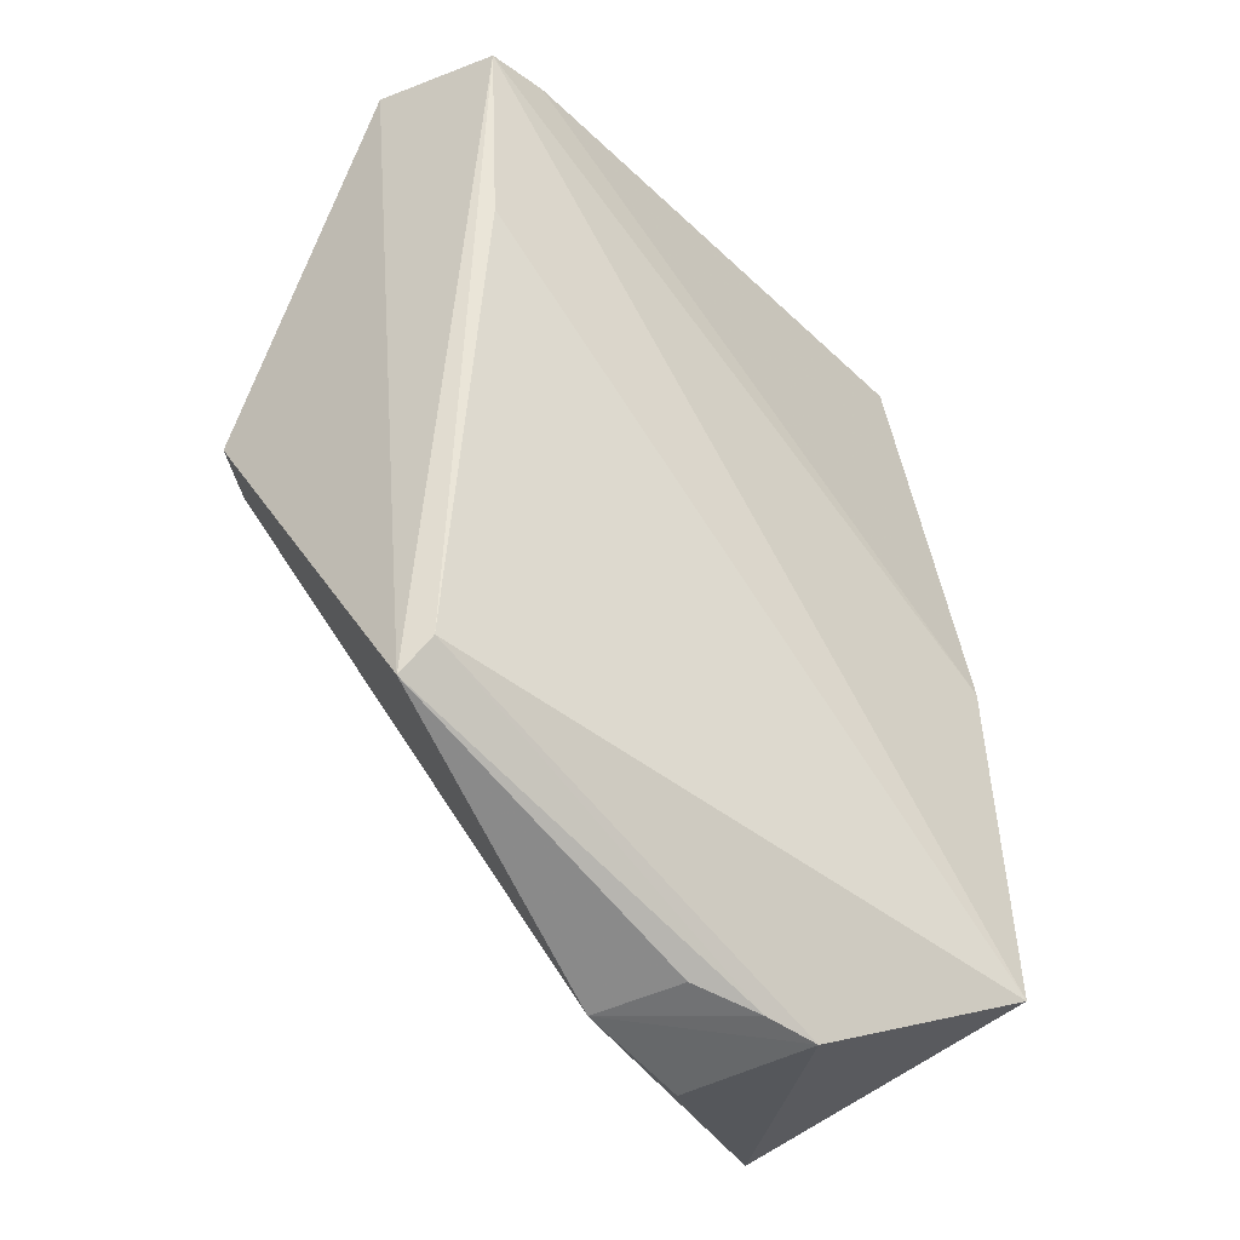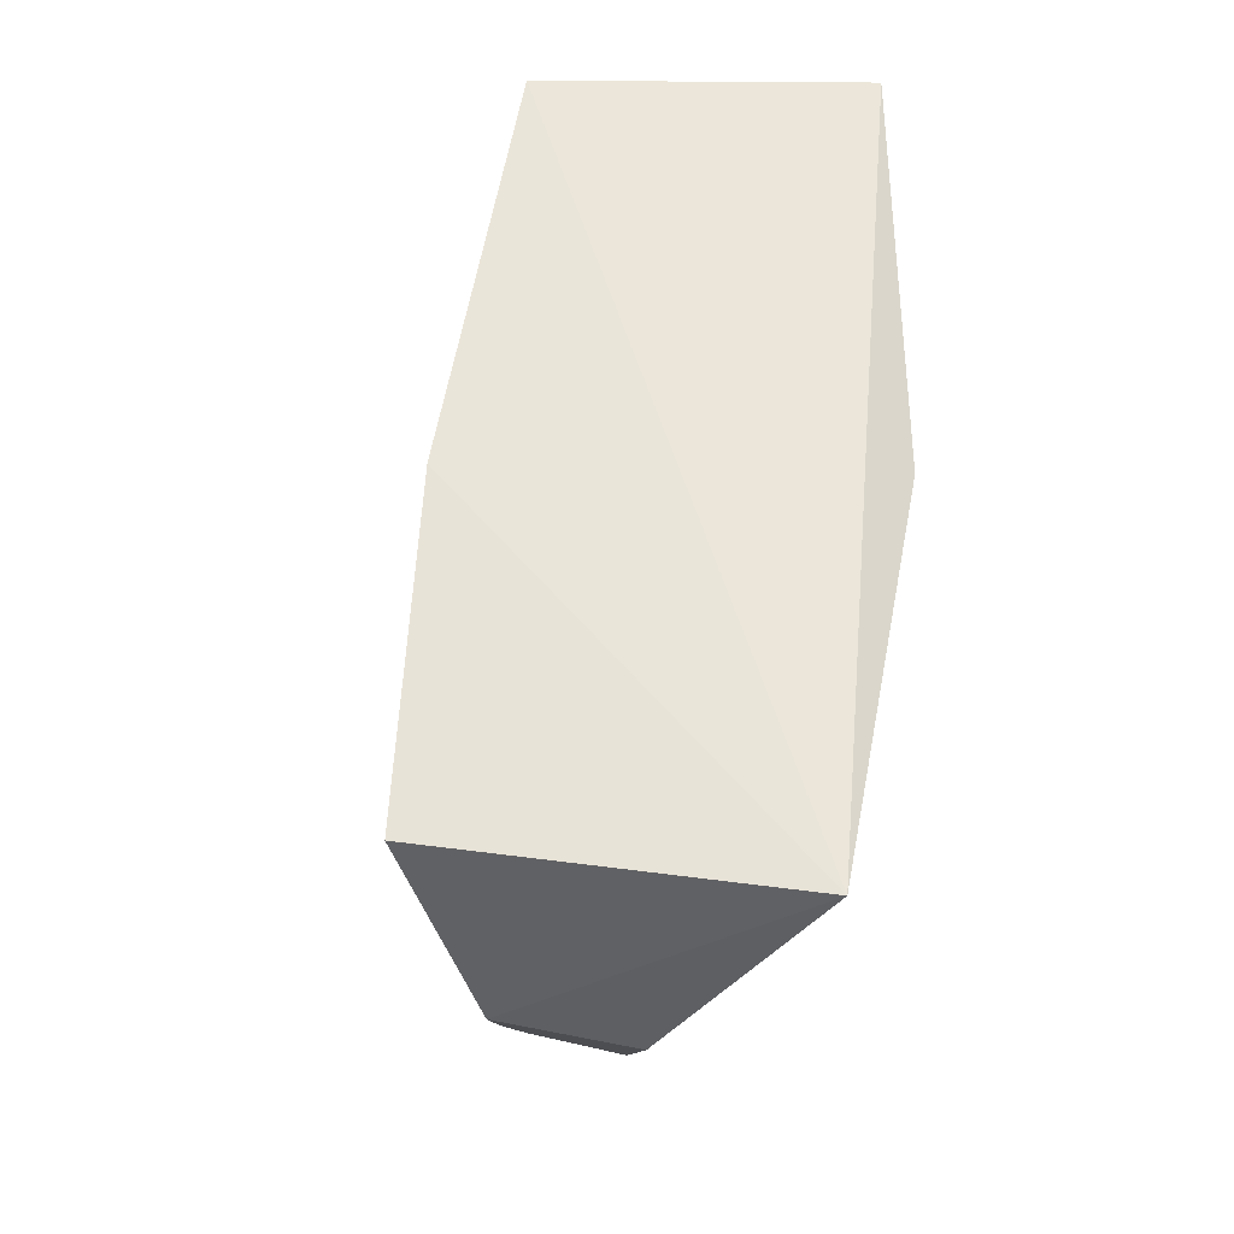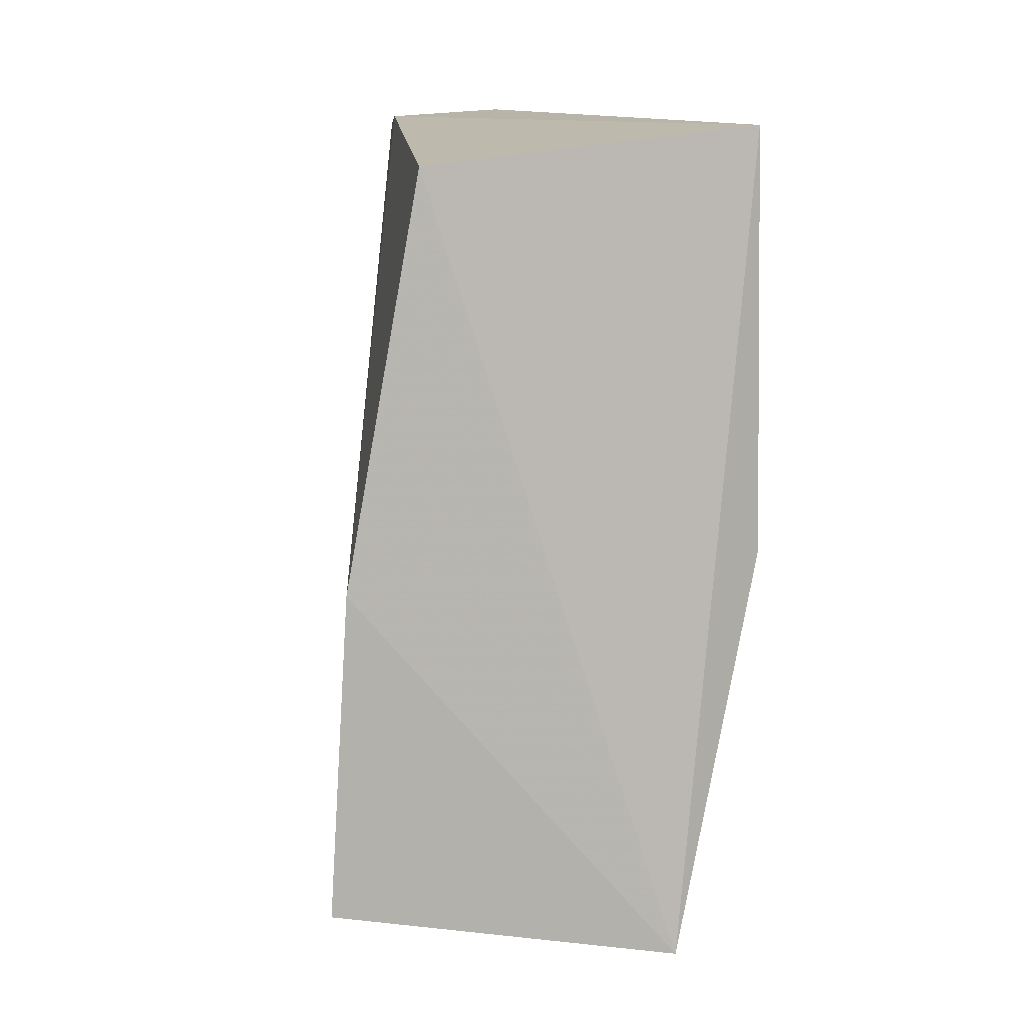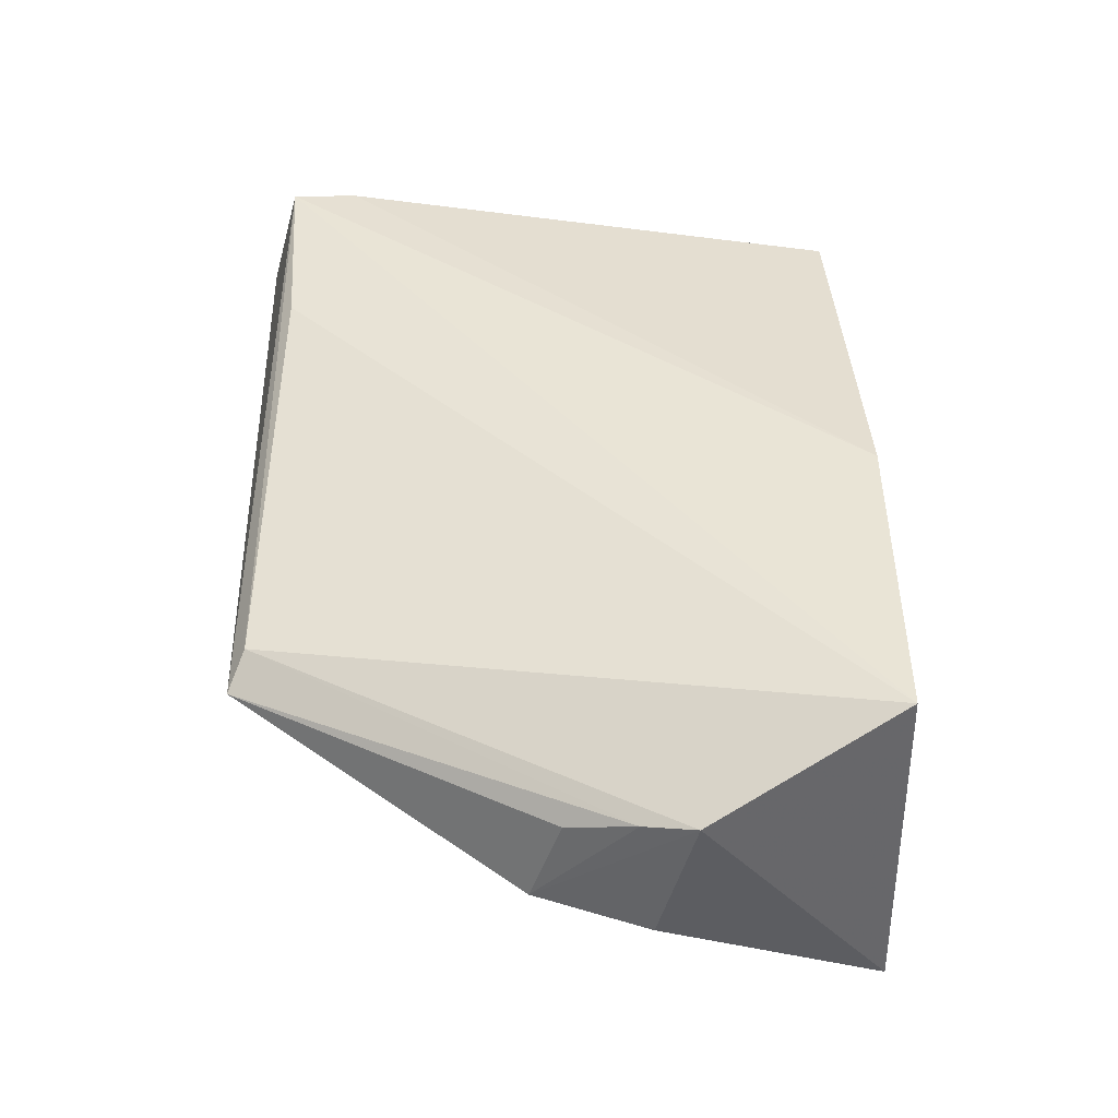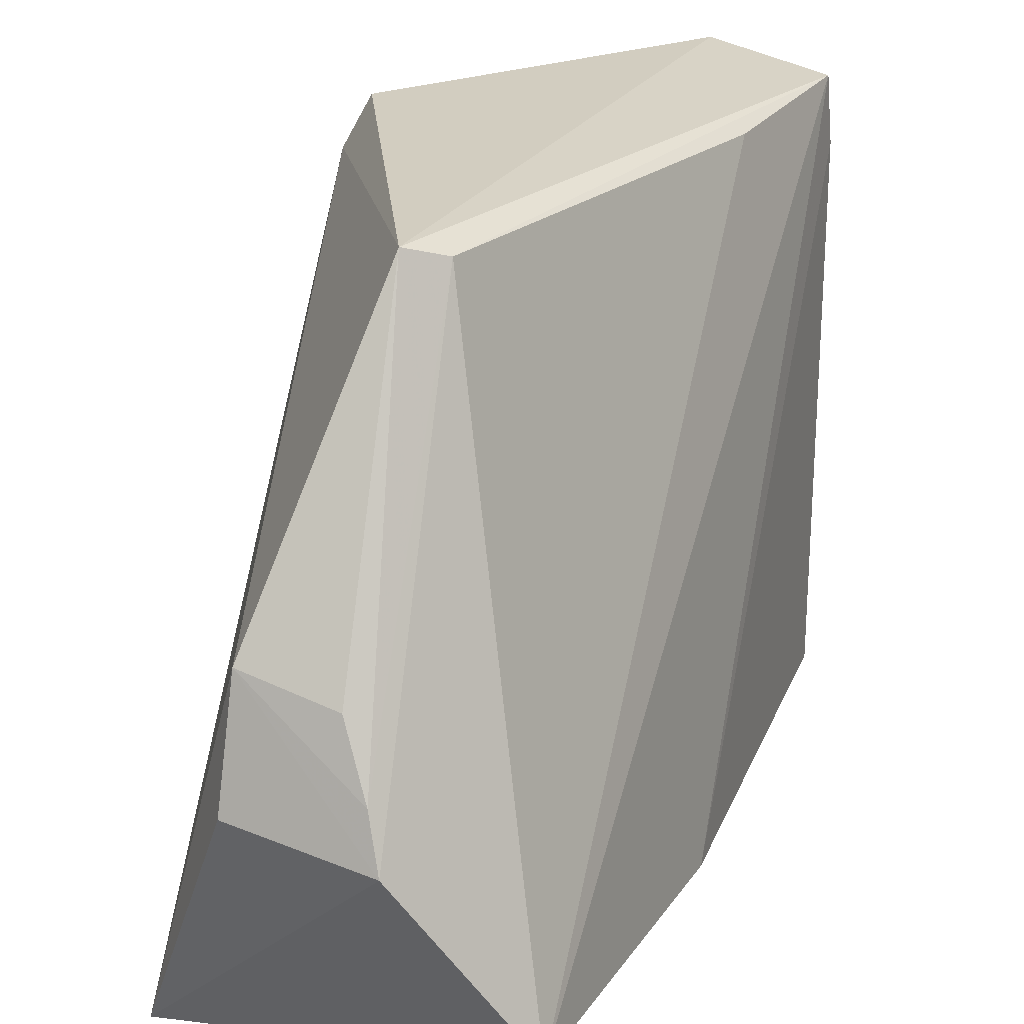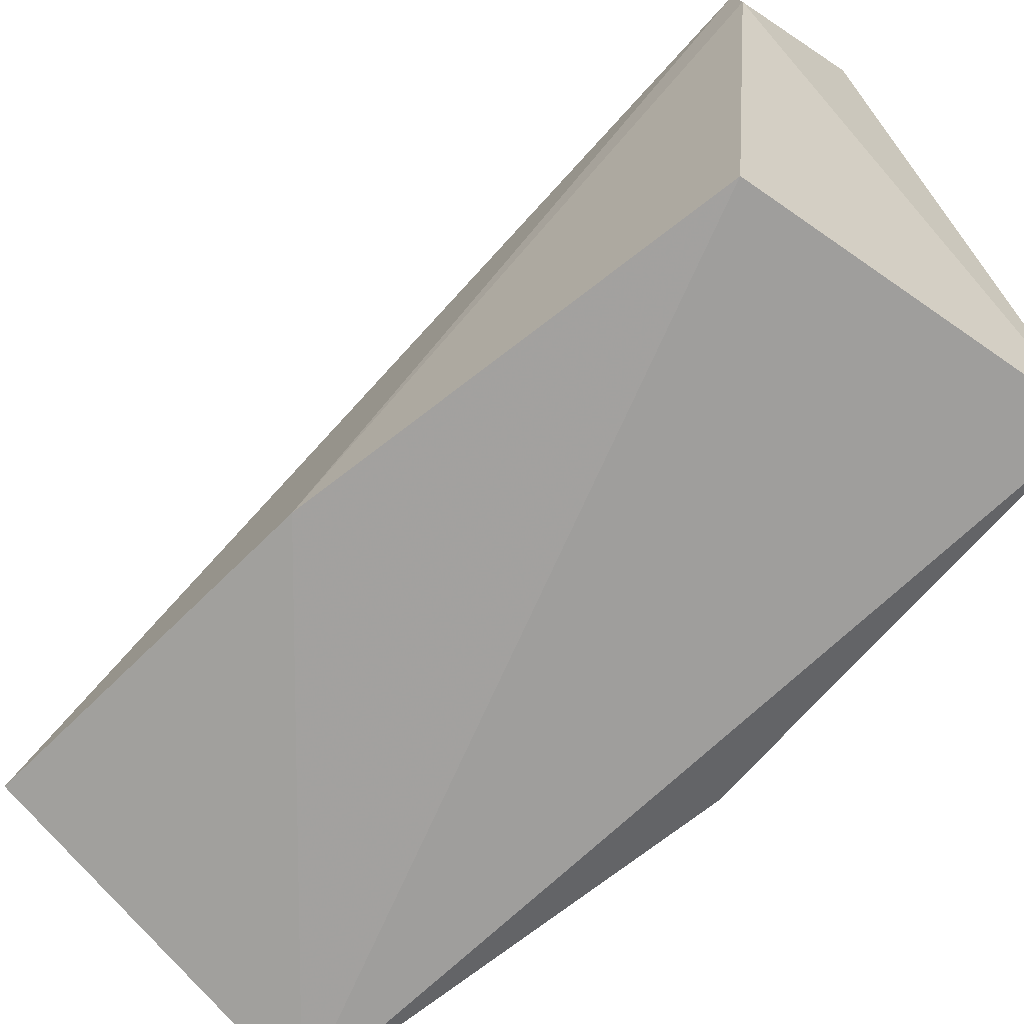
<metadata>
{"format":"obj","ext":"obj","renderer":"f3d","projection":"perspective","resolution":1024,"background":"white","views":[{"elev":-36.1,"azim":-139.7,"up":"+Z"},{"elev":-27.7,"azim":-8.9,"up":"+Z"},{"elev":11.0,"azim":-7.6,"up":"+Z"},{"elev":-44.2,"azim":-96.5,"up":"+Z"},{"elev":23.1,"azim":-151.5,"up":"+Y"},{"elev":-67.9,"azim":-41.6,"up":"+Y"}]}
</metadata>
<code>
v -0.02521 0.04401 0.06633
v -0.01273 0.001806 0.06521
v -0.01148 0.04052 0.04172
v -0.03536 0.01379 0.00556
v -0.03554 0.001955 0.06255
v -0.01827 -0.001407 0.008099
v -0.02942 0.04311 0.01847
v -0.01331 0.01547 0.06302
v -0.03436 0.03808 0.06575
v -0.01217 0.001851 0.03611
v -0.04215 0.001584 0.01089
v -0.01301 0.04385 0.04278
v -0.02593 0.02312 0.006871
v -0.03422 0.0427 0.06516
v -0.04077 0.001408 0.03386
v -0.03129 0.04223 0.02079
v -0.02607 0.01524 0.004703
v -0.03217 0.02171 0.007493
v -0.03424 0.01725 0.006389
v -0.03419 0.0419 0.05184
f 6 2 5
f 8 1 2
f 8 2 3
f 9 5 2
f 9 2 1
f 10 6 3
f 10 3 2
f 10 2 6
f 11 4 6
f 12 7 1
f 12 3 7
f 12 8 3
f 12 1 8
f 13 7 3
f 13 3 6
f 14 9 1
f 14 1 7
f 15 11 6
f 15 6 5
f 15 5 9
f 15 14 11
f 15 9 14
f 16 4 11
f 16 14 7
f 17 13 6
f 17 6 4
f 17 4 13
f 18 7 13
f 19 16 7
f 19 4 16
f 19 7 18
f 19 18 13
f 19 13 4
f 20 16 11
f 20 11 14
f 20 14 16

</code>
